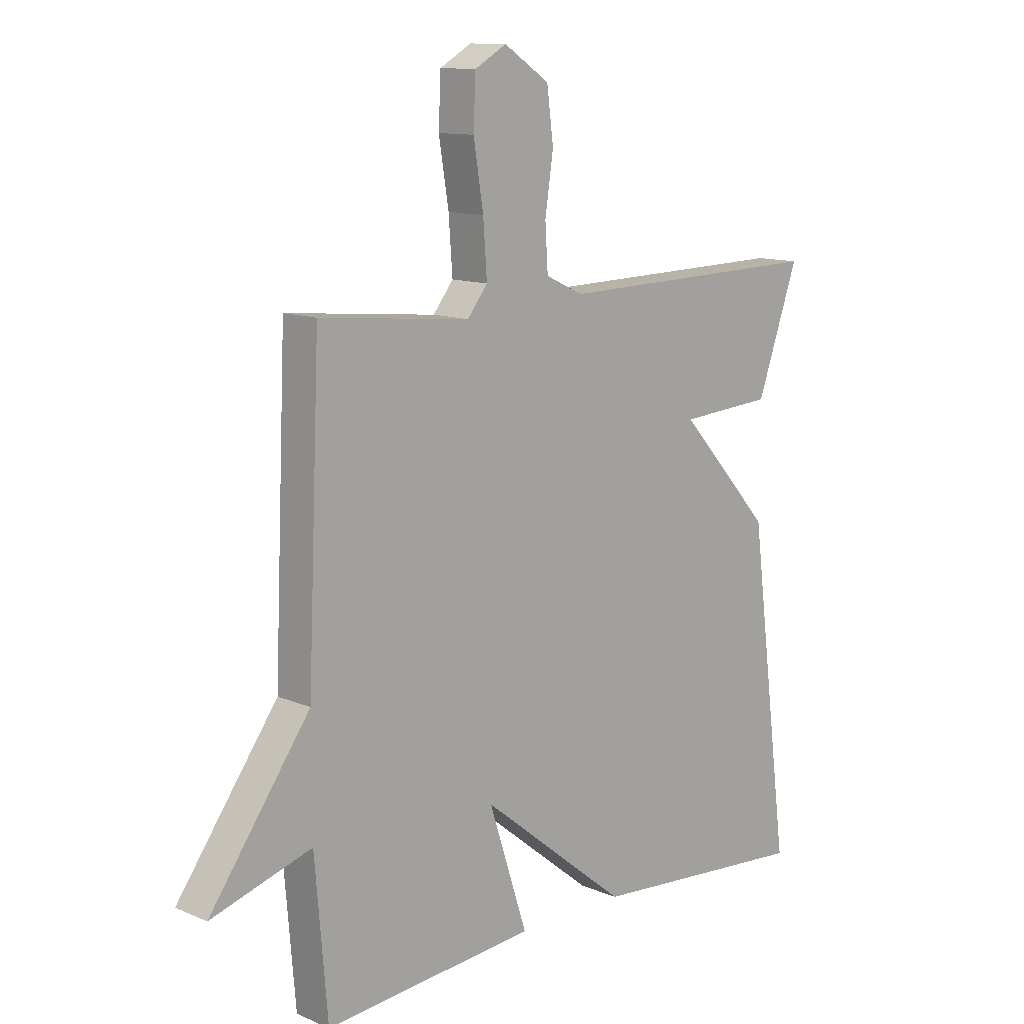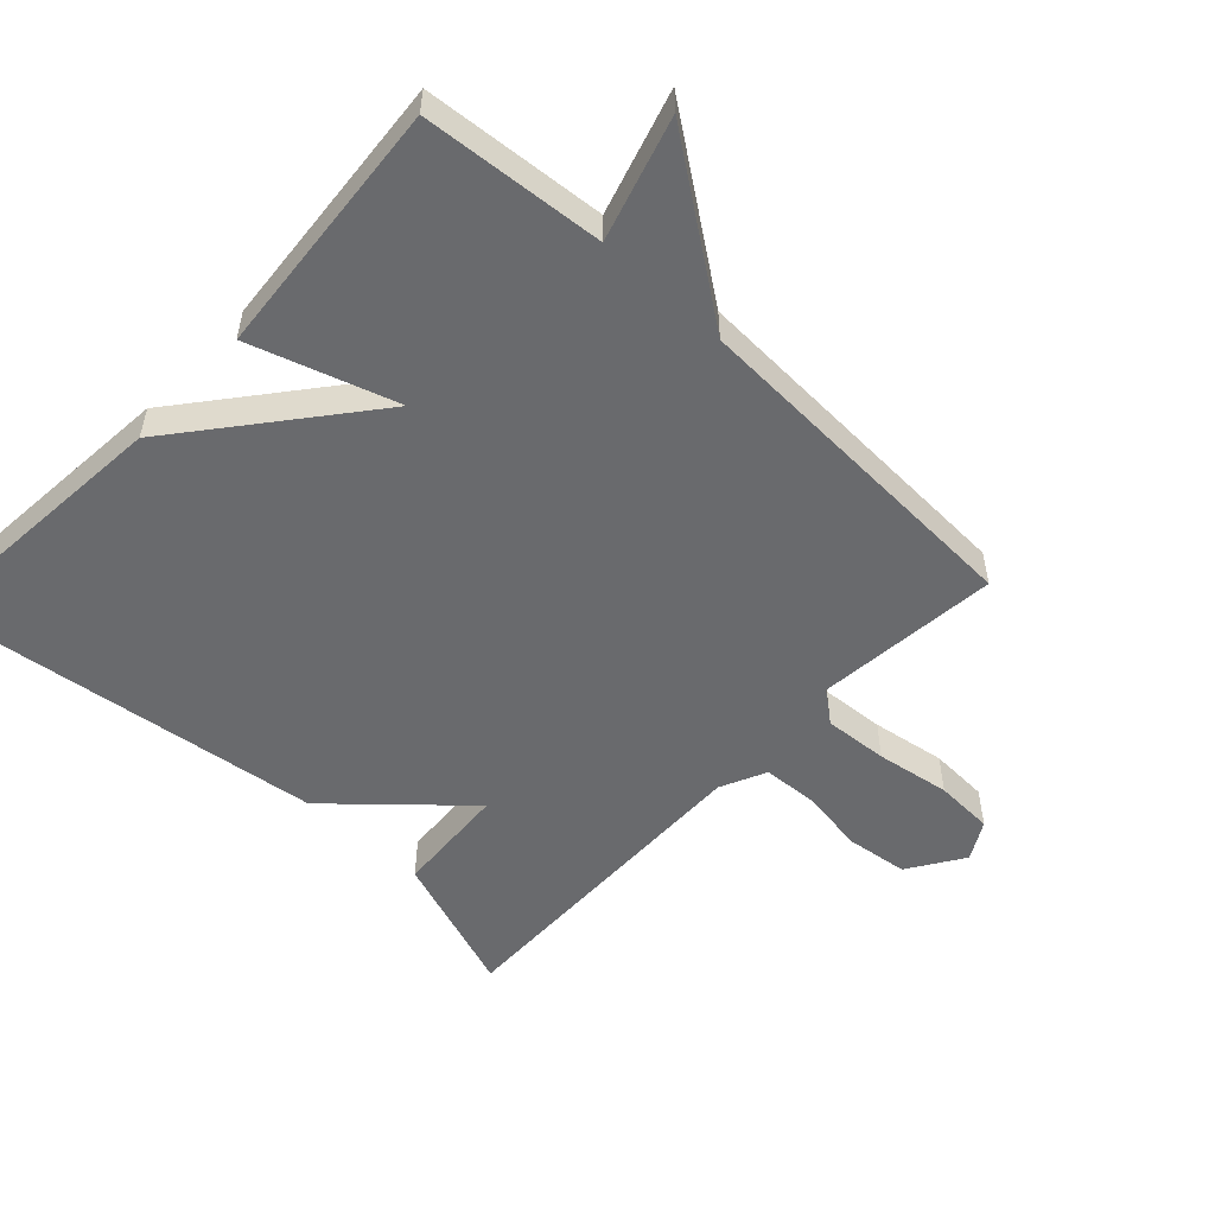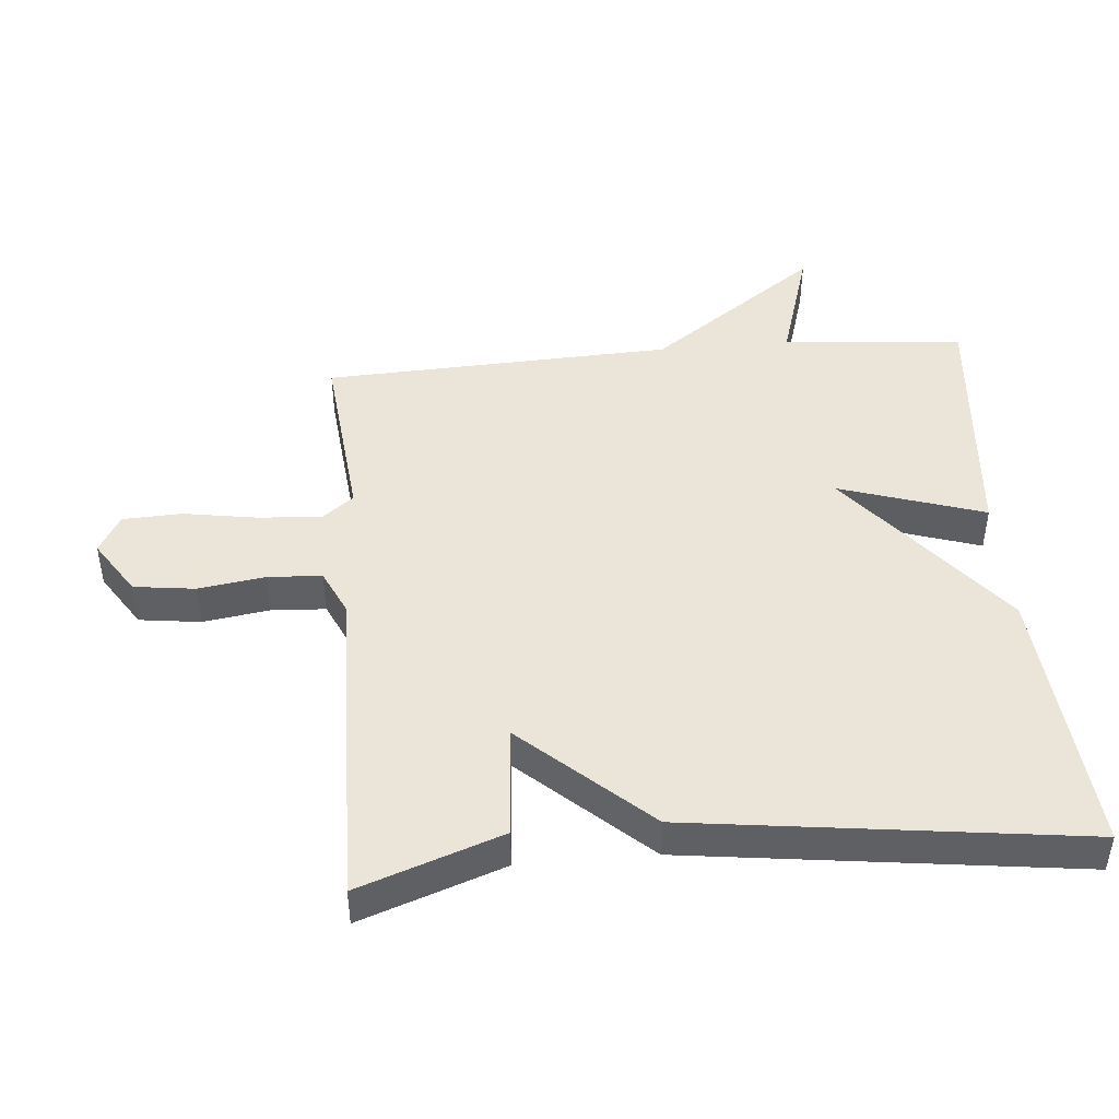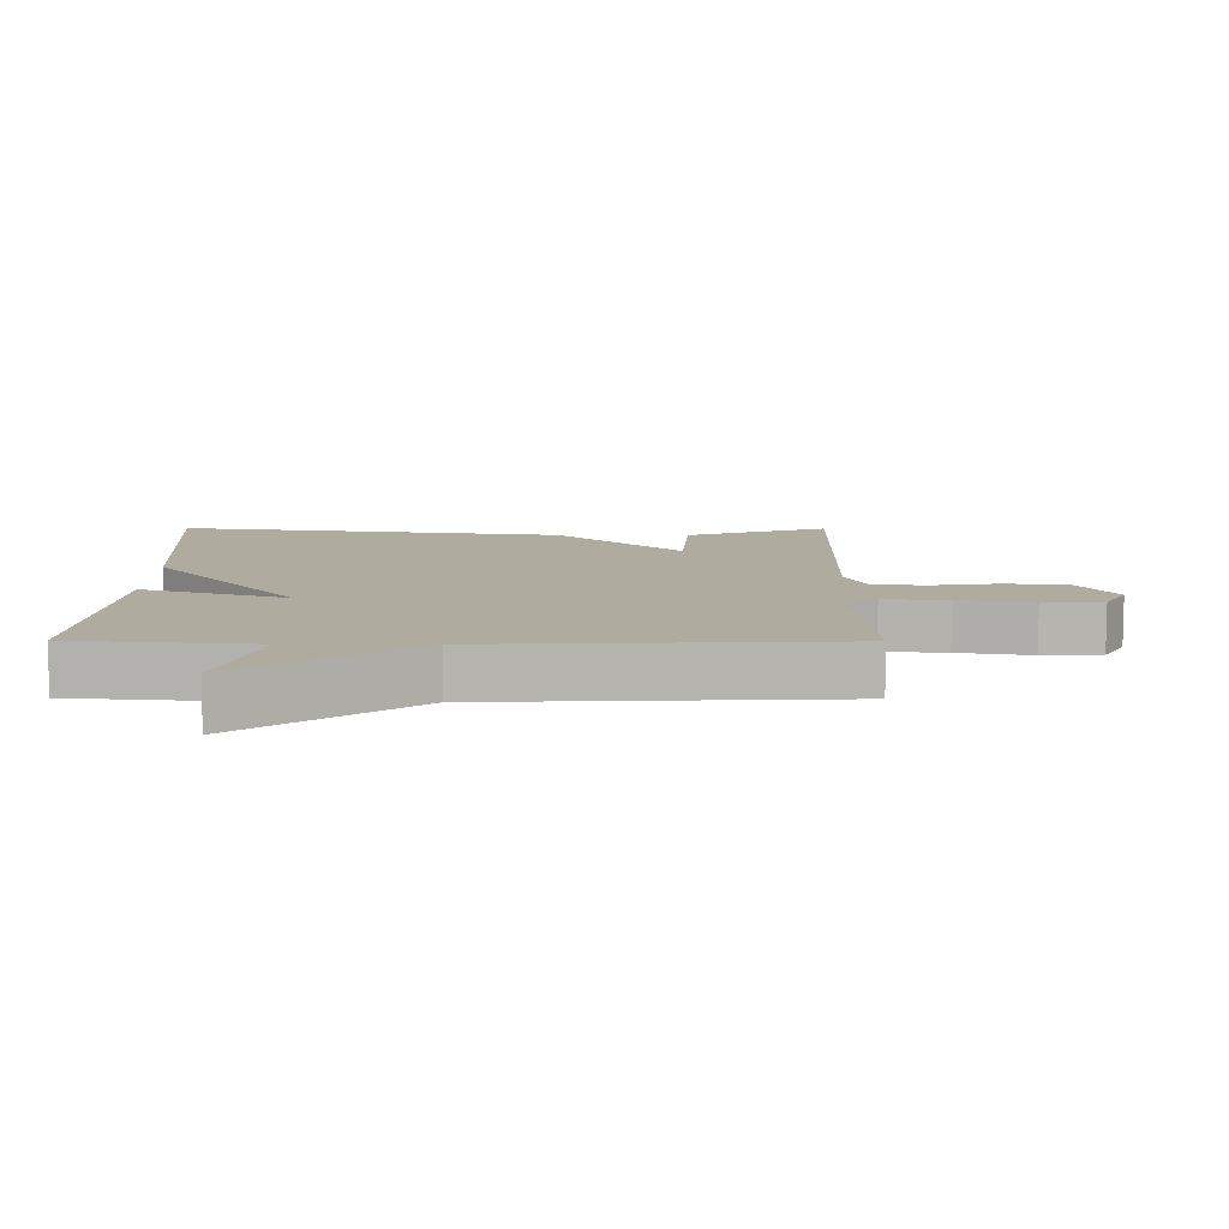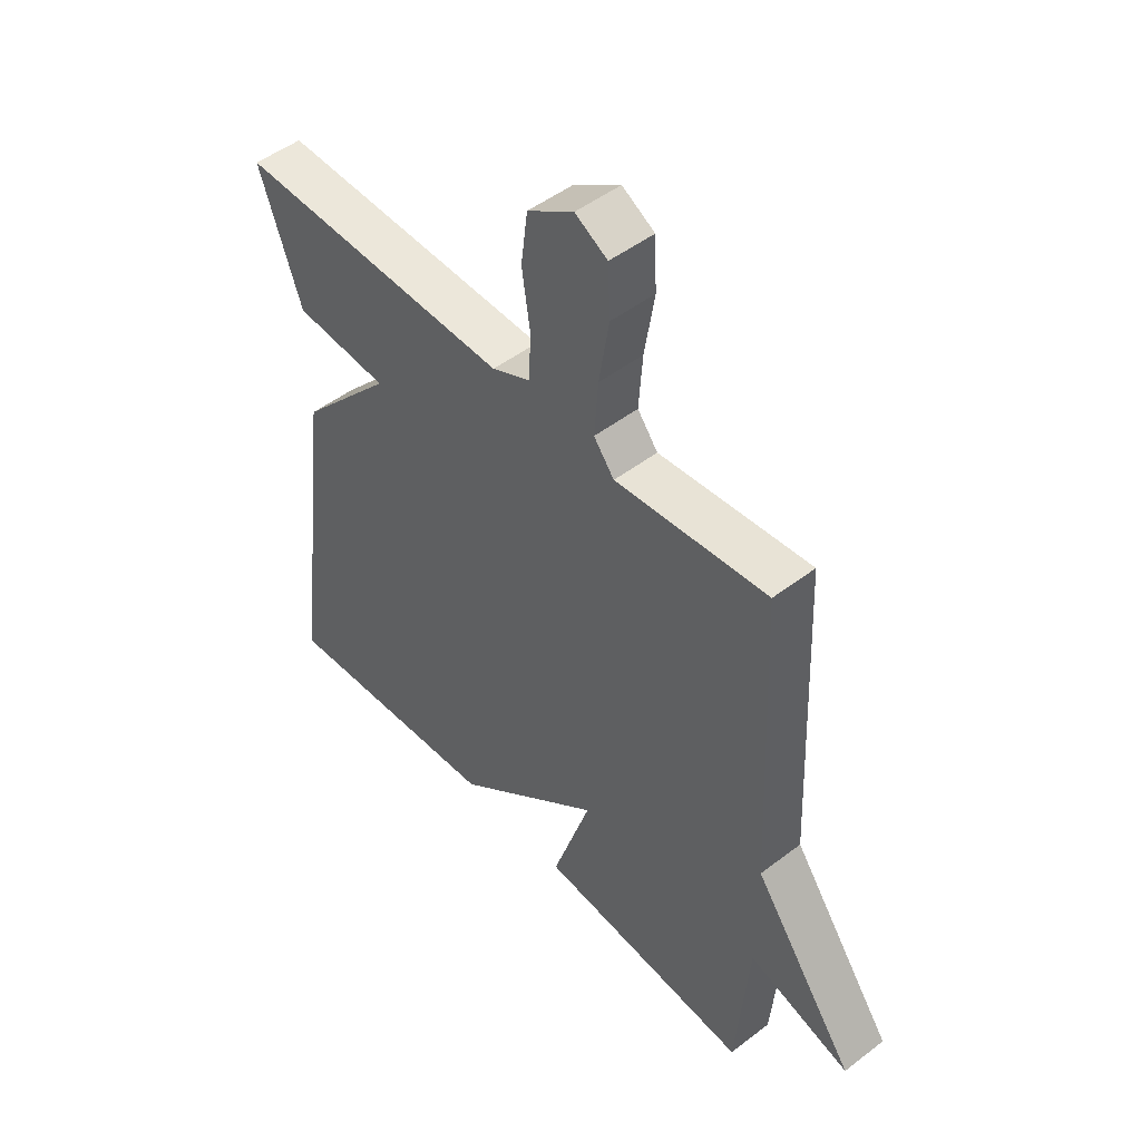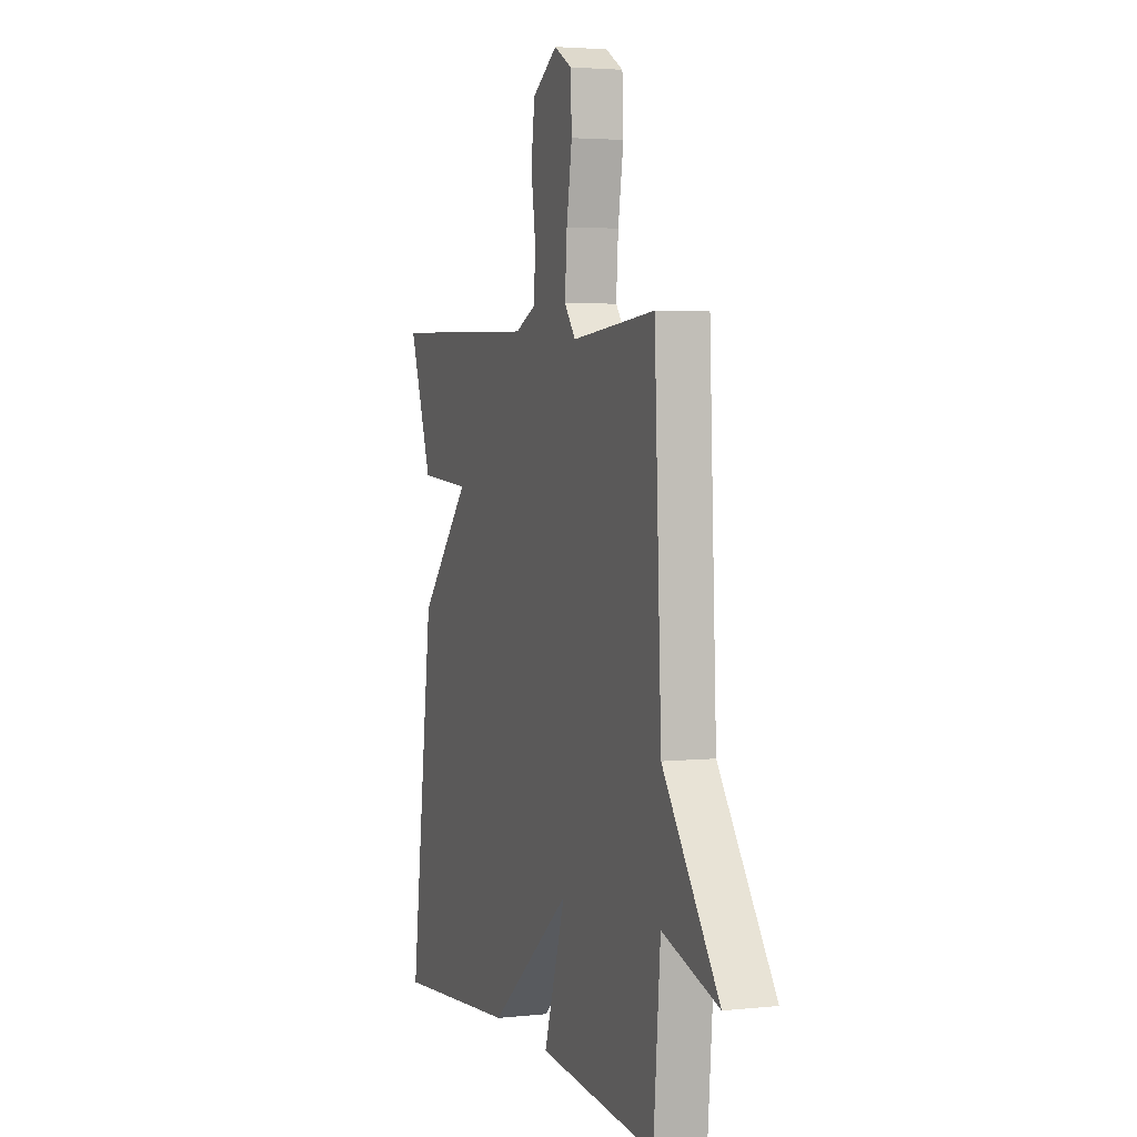
<metadata>
{"format":"obj","ext":"obj","renderer":"f3d","projection":"perspective","resolution":1024,"background":"white","views":[{"elev":12.0,"azim":-44.9,"up":"+Z"},{"elev":-53.0,"azim":-133.2,"up":"+Y"},{"elev":45.5,"azim":85.0,"up":"+Y"},{"elev":9.6,"azim":-89.7,"up":"+Y"},{"elev":49.0,"azim":-130.4,"up":"+Z"},{"elev":3.5,"azim":-109.7,"up":"+Z"}]}
</metadata>
<code>
v -0.5 0.07 -0.5
v -0.523 0.07 -0.227
v -0.707 0.07 -0.283
v -0.523 0.07 -0.027
v -0.5 0.07 0.5
v -0.225 0.07 0.473
v -0.188 0.07 0.52
v -0.195 0.07 0.616
v -0.213 0.07 0.727
v -0.209 0.07 0.816
v -0.151 0.07 0.849
v -0.068 0.07 0.795
v -0.056 0.07 0.703
v -0.071 0.07 0.602
v -0.066 0.07 0.521
v 0.003 0.07 0.489
v 0.5 0.07 0.5
v 0.424 0.07 0.285
v 0.253 0.07 0.273
v 0.424 0.07 0.085
v 0.5 0.07 -0.5
v 0.089 0.07 -0.466
v -0.182 0.07 -0.248
v -0.111 0.07 -0.466
v -0.5 0 -0.5
v -0.523 0 -0.227
v -0.707 0 -0.283
v -0.523 0 -0.027
v -0.5 0 0.5
v -0.225 0 0.473
v -0.188 0 0.52
v -0.195 0 0.616
v -0.213 0 0.727
v -0.209 0 0.816
v -0.151 0 0.849
v -0.068 0 0.795
v -0.056 0 0.703
v -0.071 0 0.602
v -0.066 0 0.521
v 0.003 0 0.489
v 0.5 0 0.5
v 0.424 0 0.285
v 0.253 0 0.273
v 0.424 0 0.085
v 0.5 0 -0.5
v 0.089 0 -0.466
v -0.182 0 -0.248
v -0.111 0 -0.466
f 23 24 1 2
f 21 22 23
f 20 21 23
f 19 20 23
f 19 23 2
f 16 17 18 19
f 2 3 4
f 19 2 4
f 16 19 4
f 15 16 4
f 14 15 4
f 12 13 14
f 11 12 14
f 10 11 14
f 9 10 14
f 8 9 14
f 7 8 14
f 6 7 14 4
f 4 5 6
f 26 25 48 47
f 47 46 45
f 47 45 44
f 47 44 43
f 26 47 43
f 43 42 41 40
f 28 27 26
f 28 26 43
f 28 43 40
f 28 40 39
f 28 39 38
f 38 37 36
f 38 36 35
f 38 35 34
f 38 34 33
f 38 33 32
f 38 32 31
f 28 38 31 30
f 30 29 28
f 1 25 26 2
f 2 26 27 3
f 3 27 28 4
f 4 28 29 5
f 5 29 30 6
f 6 30 31 7
f 7 31 32 8
f 8 32 33 9
f 9 33 34 10
f 10 34 35 11
f 11 35 36 12
f 12 36 37 13
f 13 37 38 14
f 14 38 39 15
f 15 39 40 16
f 16 40 41 17
f 17 41 42 18
f 18 42 43 19
f 19 43 44 20
f 20 44 45 21
f 21 45 46 22
f 22 46 47 23
f 23 47 48 24
f 24 48 25 1

</code>
